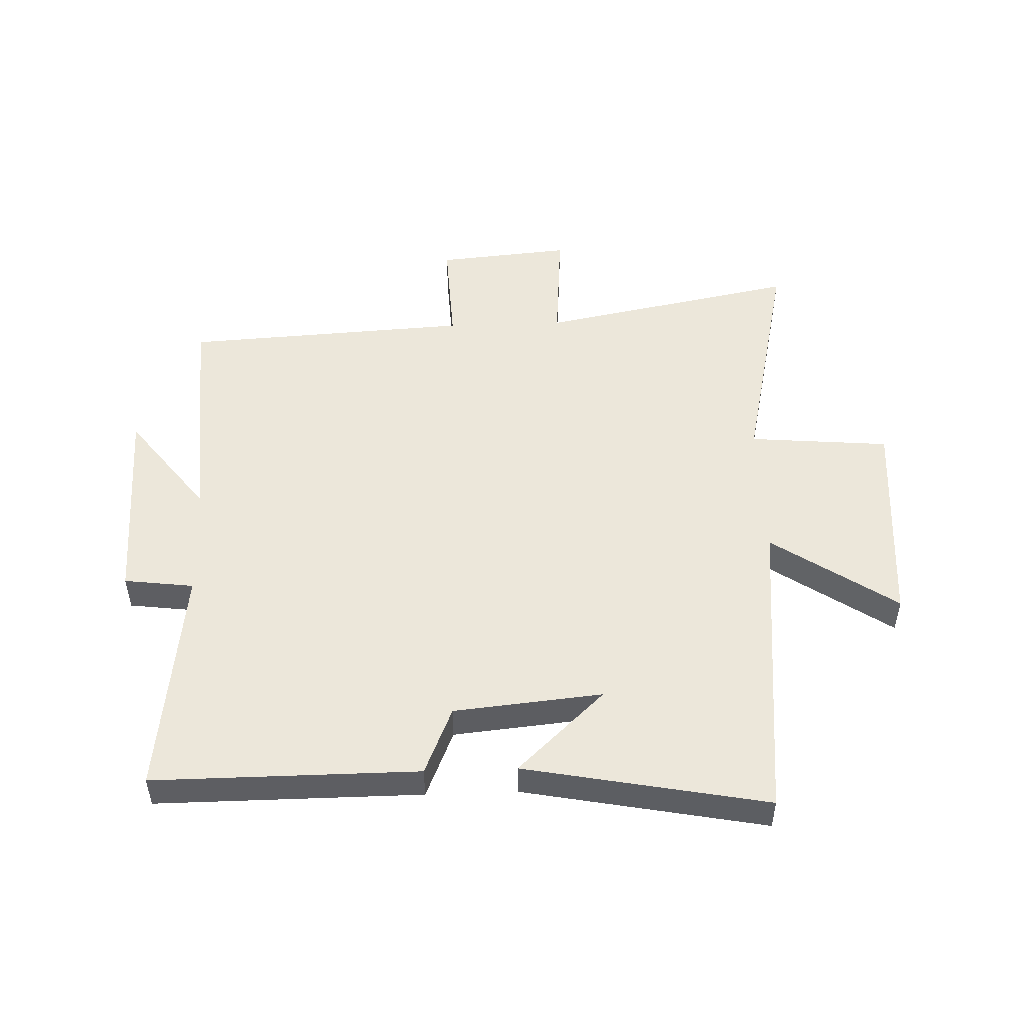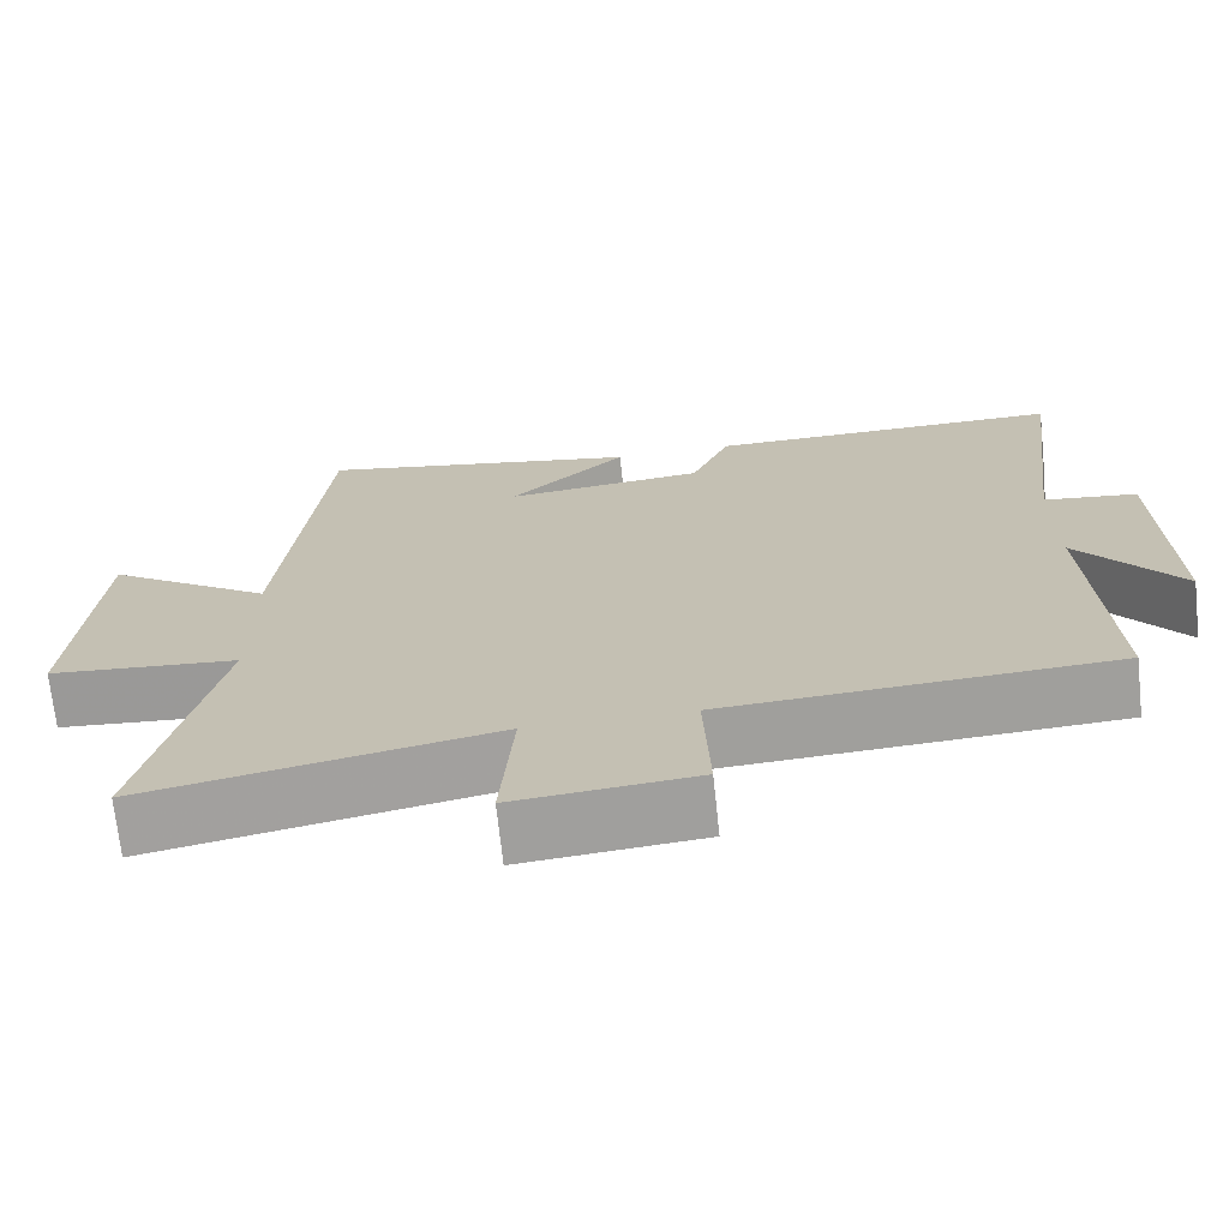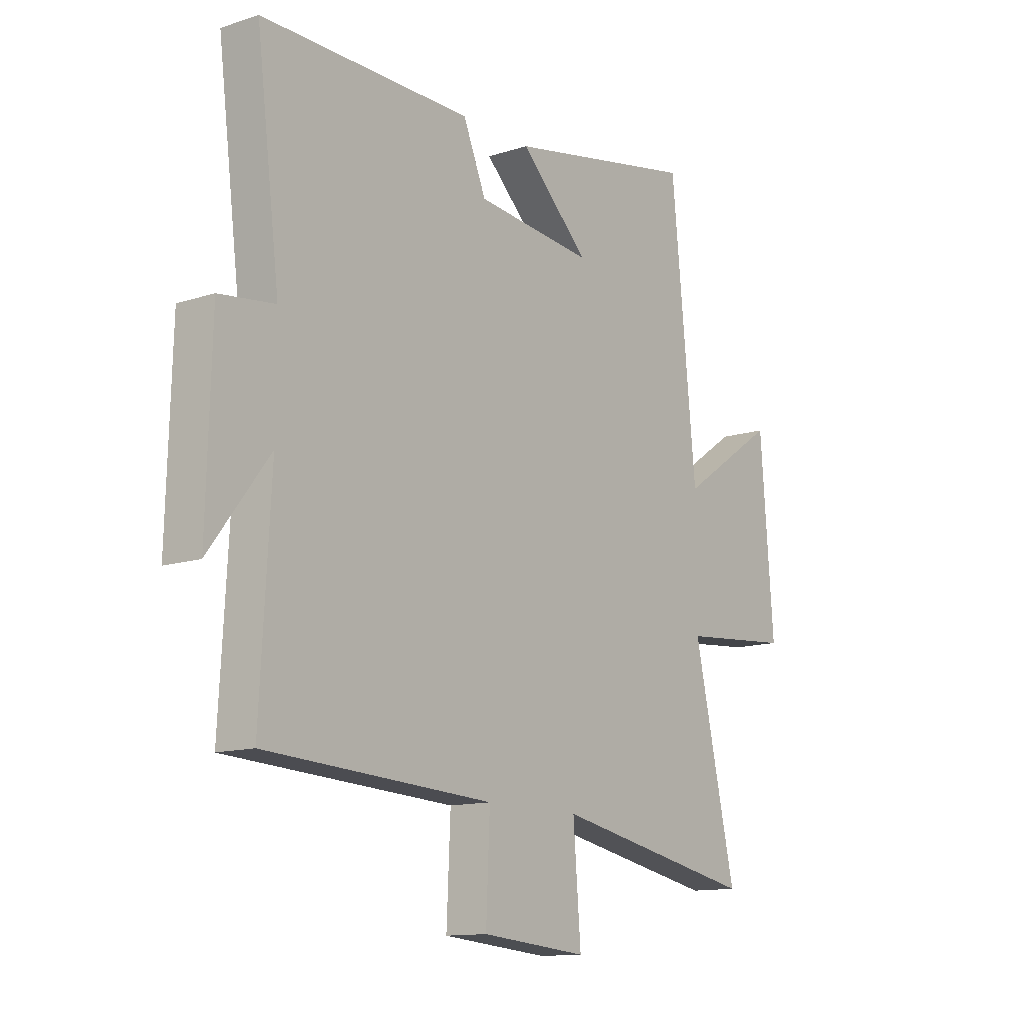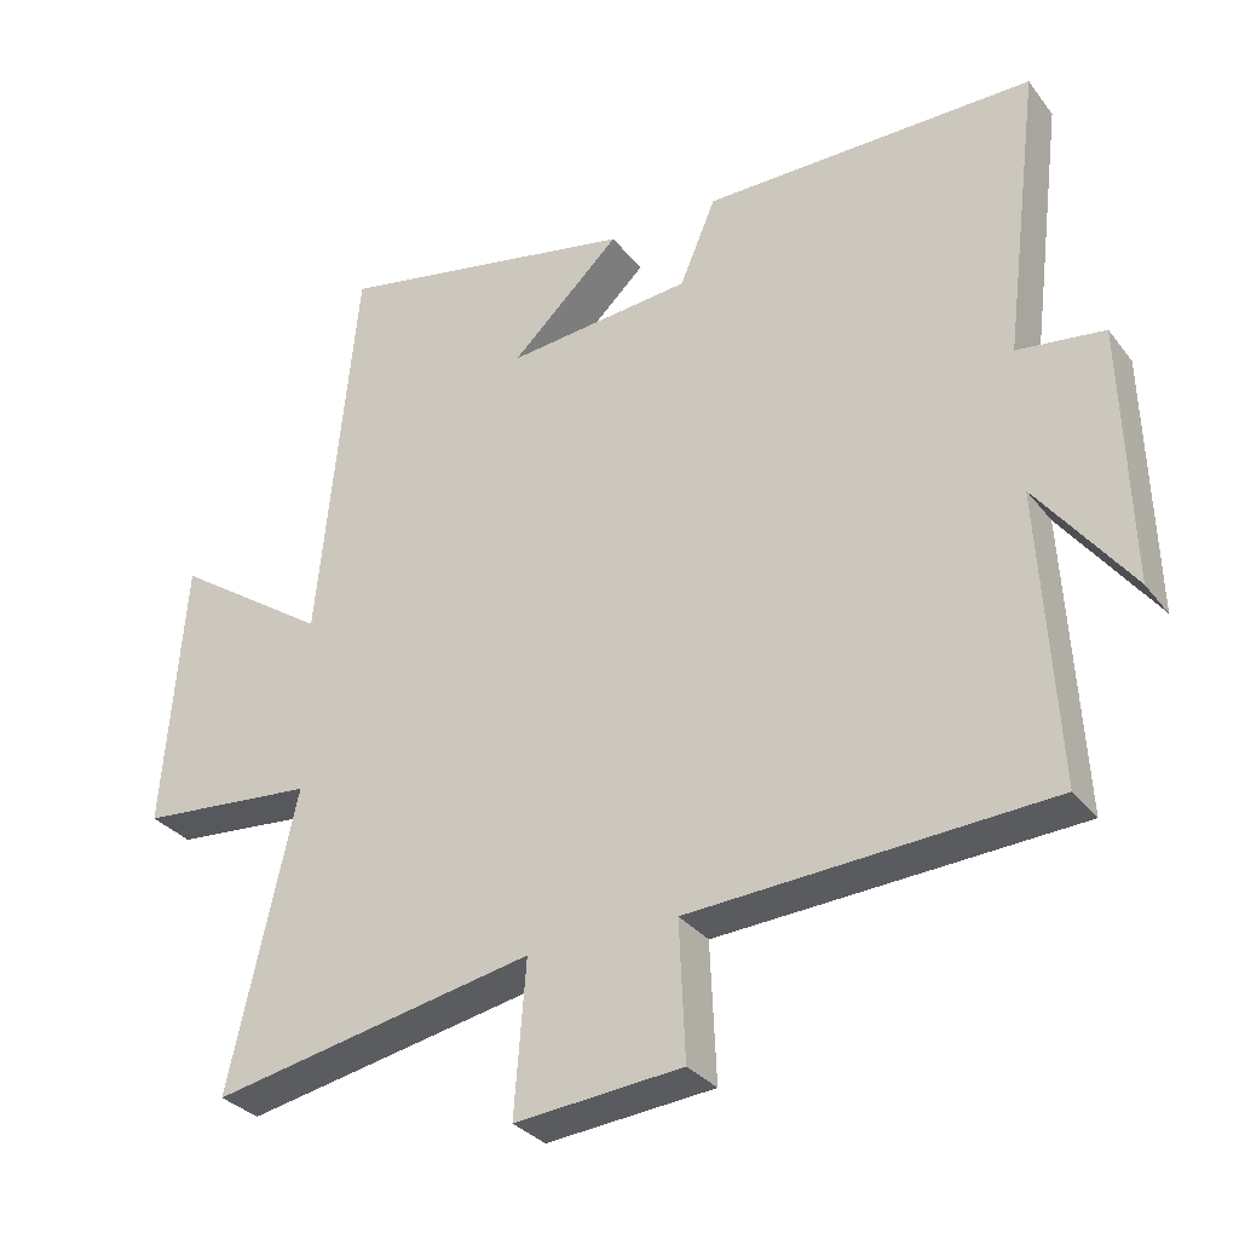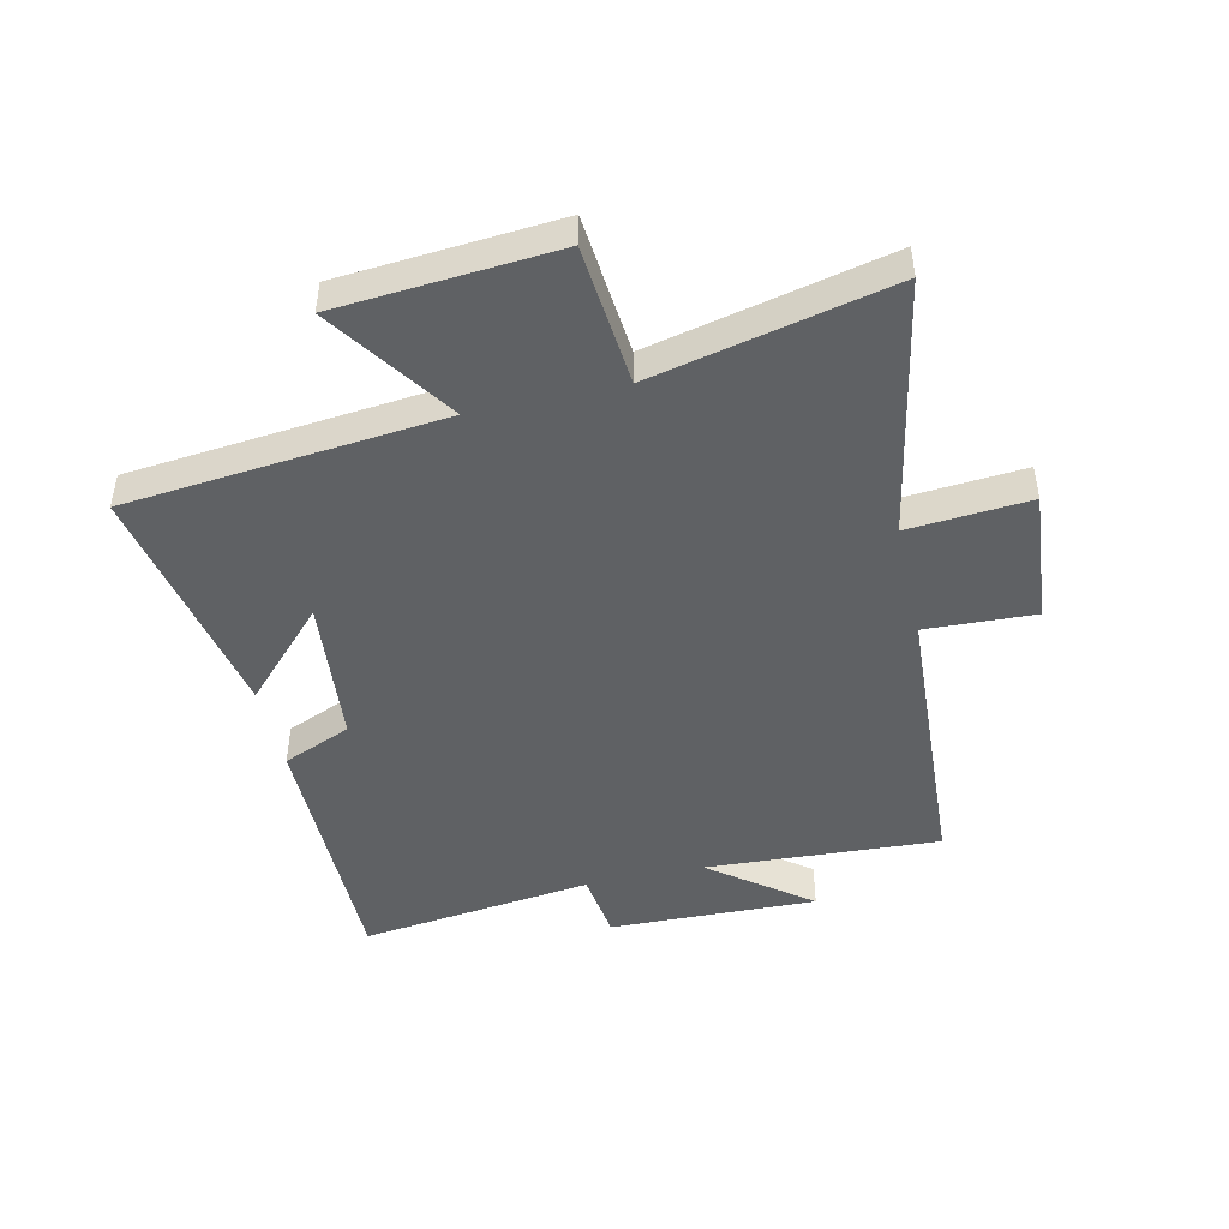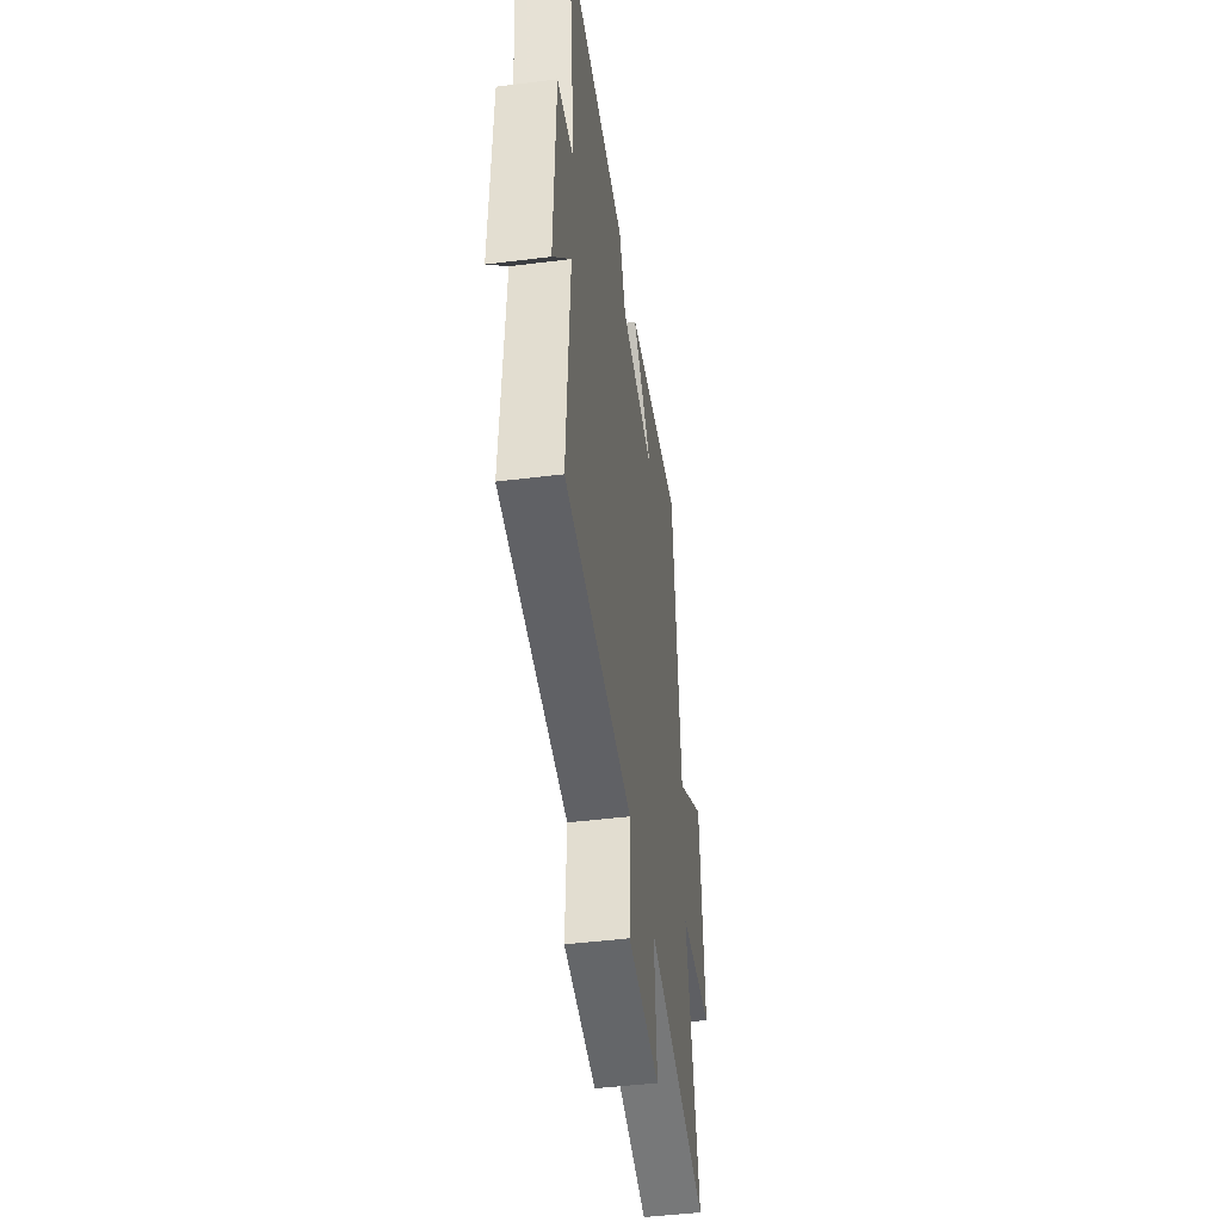
<metadata>
{"format":"obj","ext":"obj","renderer":"f3d","projection":"perspective","resolution":1024,"background":"white","views":[{"elev":50.3,"azim":-2.1,"up":"+Y"},{"elev":-70.5,"azim":-173.9,"up":"+Z"},{"elev":-12.8,"azim":-52.9,"up":"+Z"},{"elev":-31.4,"azim":-149.1,"up":"+Z"},{"elev":-46.5,"azim":102.8,"up":"+Y"},{"elev":-46.7,"azim":-81.9,"up":"+Z"}]}
</metadata>
<code>
v 0.589 0.07 -0.584
v 0.157 0.07 -0.5
v 0.173 0.07 -0.702
v -0.051 0.07 -0.682
v -0.043 0.07 -0.5
v -0.522 0.07 -0.473
v -0.5 0.07 -0.084
v -0.626 0.07 -0.249
v -0.616 0.07 0.097
v -0.5 0.07 0.112
v -0.549 0.07 0.501
v -0.107 0.07 0.5
v -0.059 0.07 0.386
v 0.189 0.07 0.362
v 0.043 0.07 0.5
v 0.448 0.07 0.579
v 0.5 0.07 0.053
v 0.707 0.07 0.194
v 0.735 0.07 -0.168
v 0.5 0.07 -0.189
v 0.589 0 -0.584
v 0.157 0 -0.5
v 0.173 0 -0.702
v -0.051 0 -0.682
v -0.043 0 -0.5
v -0.522 0 -0.473
v -0.5 0 -0.084
v -0.626 0 -0.249
v -0.616 0 0.097
v -0.5 0 0.112
v -0.549 0 0.501
v -0.107 0 0.5
v -0.059 0 0.386
v 0.189 0 0.362
v 0.043 0 0.5
v 0.448 0 0.579
v 0.5 0 0.053
v 0.707 0 0.194
v 0.735 0 -0.168
v 0.5 0 -0.189
f 17 18 19 20
f 16 17 20
f 14 15 16
f 14 16 20
f 13 14 20 1
f 10 11 12 13
f 7 8 9 10
f 7 10 13 1
f 5 6 7
f 2 3 4 5
f 2 5 7
f 1 2 7
f 40 39 38 37
f 40 37 36
f 36 35 34
f 40 36 34
f 21 40 34 33
f 33 32 31 30
f 30 29 28 27
f 21 33 30 27
f 27 26 25
f 25 24 23 22
f 27 25 22
f 27 22 21
f 1 21 22 2
f 2 22 23 3
f 3 23 24 4
f 4 24 25 5
f 5 25 26 6
f 6 26 27 7
f 7 27 28 8
f 8 28 29 9
f 9 29 30 10
f 10 30 31 11
f 11 31 32 12
f 12 32 33 13
f 13 33 34 14
f 14 34 35 15
f 15 35 36 16
f 16 36 37 17
f 17 37 38 18
f 18 38 39 19
f 19 39 40 20
f 20 40 21 1

</code>
